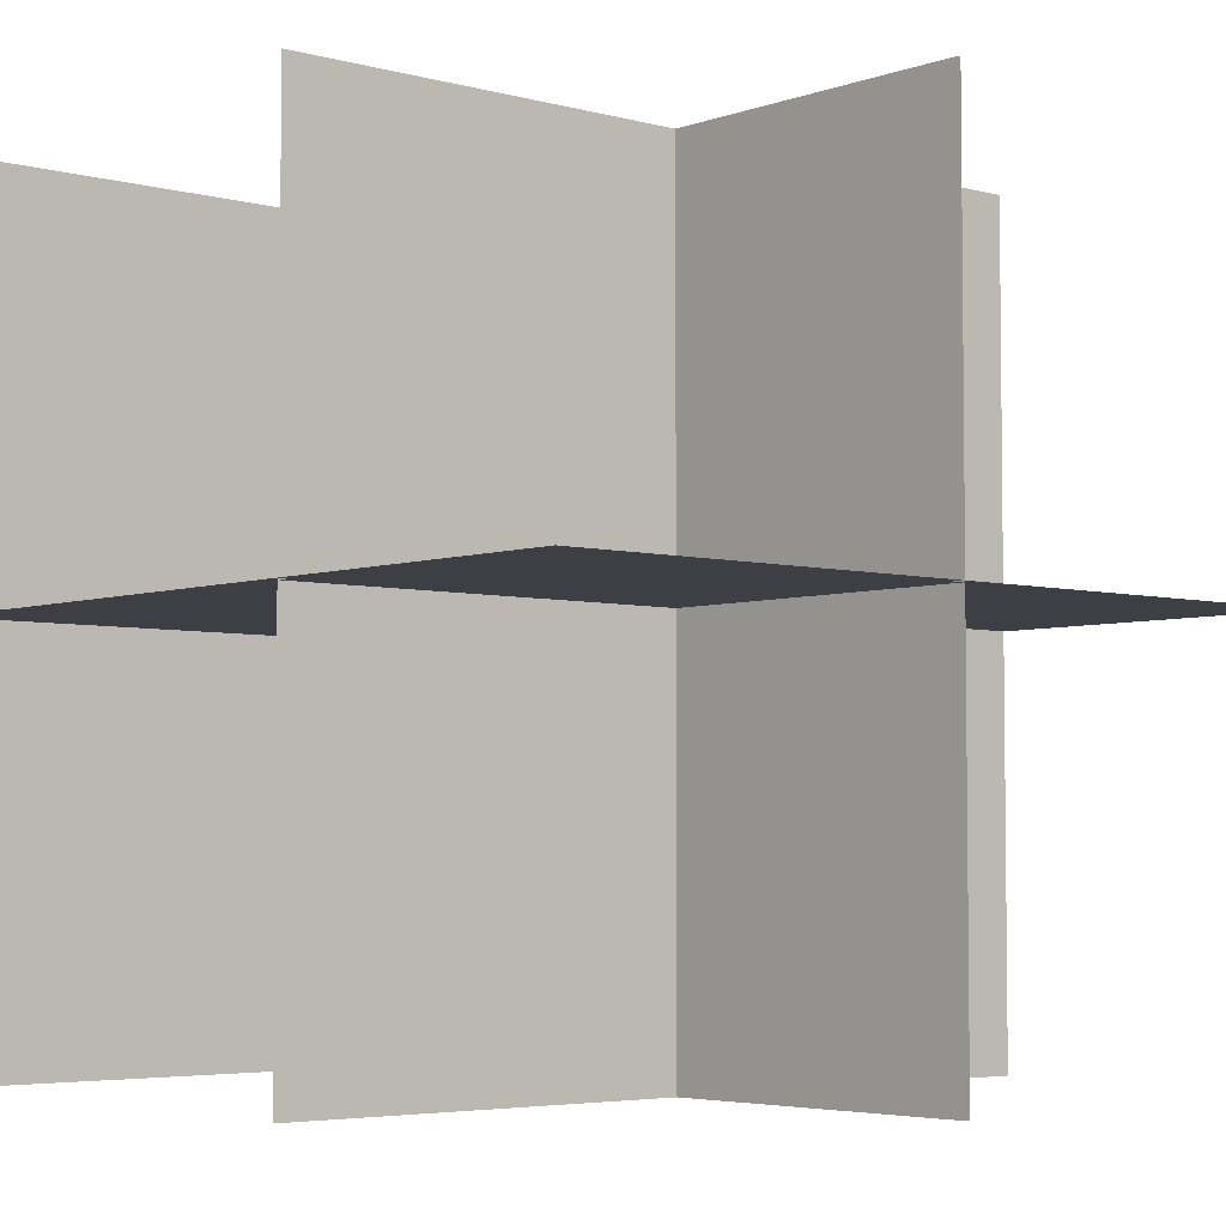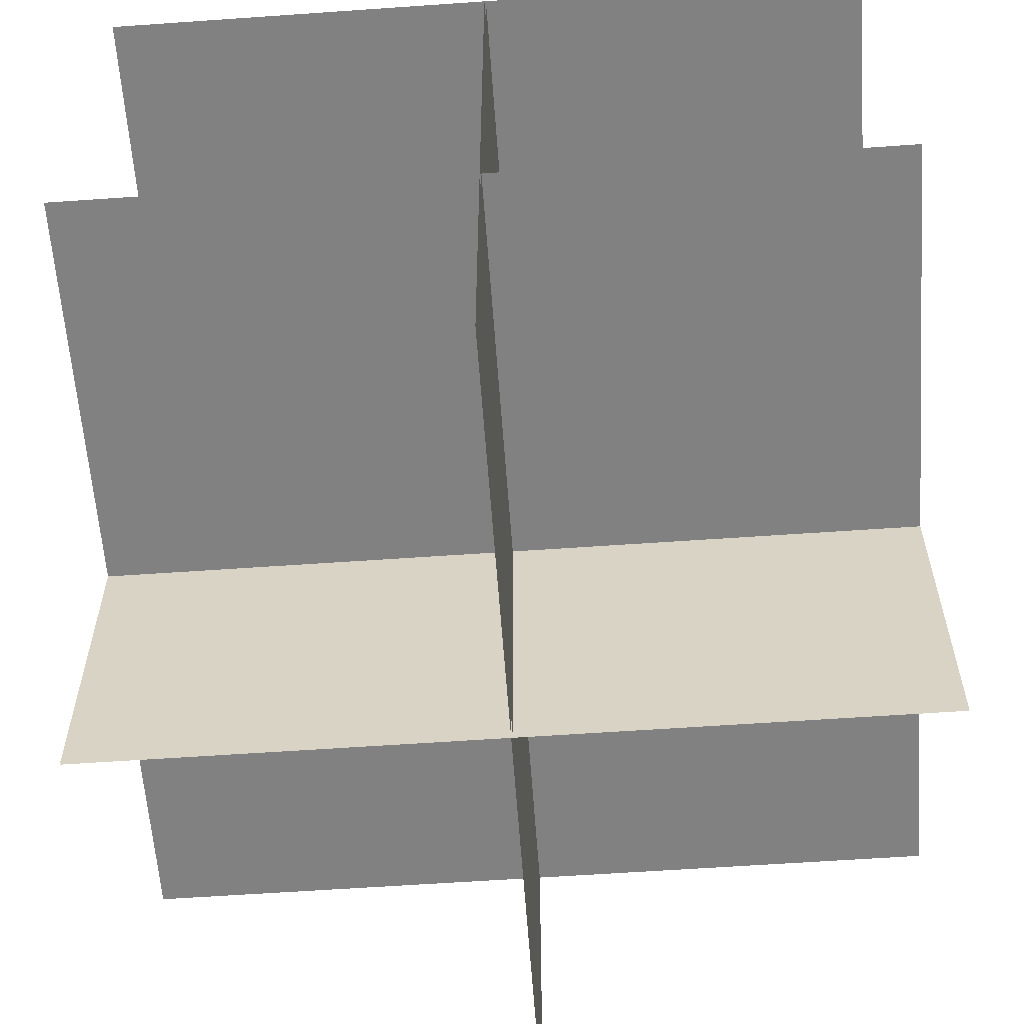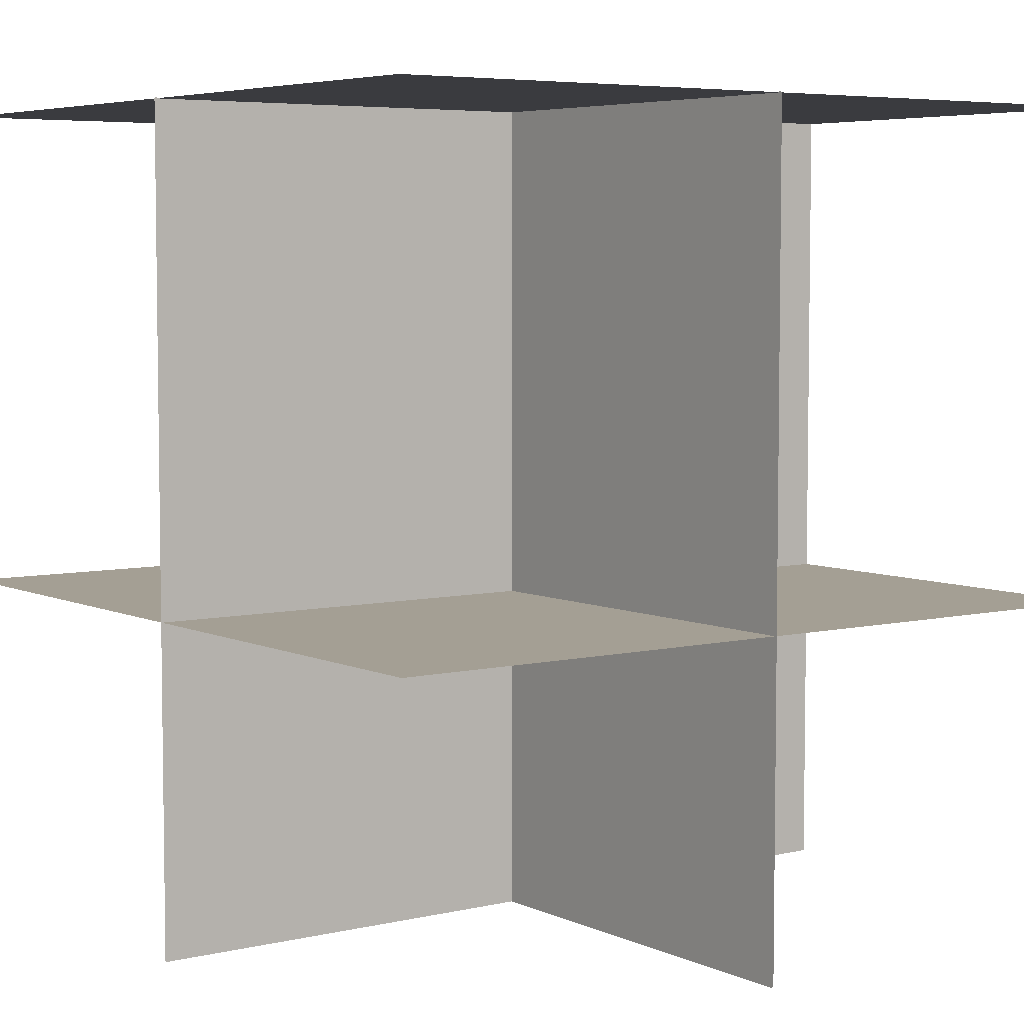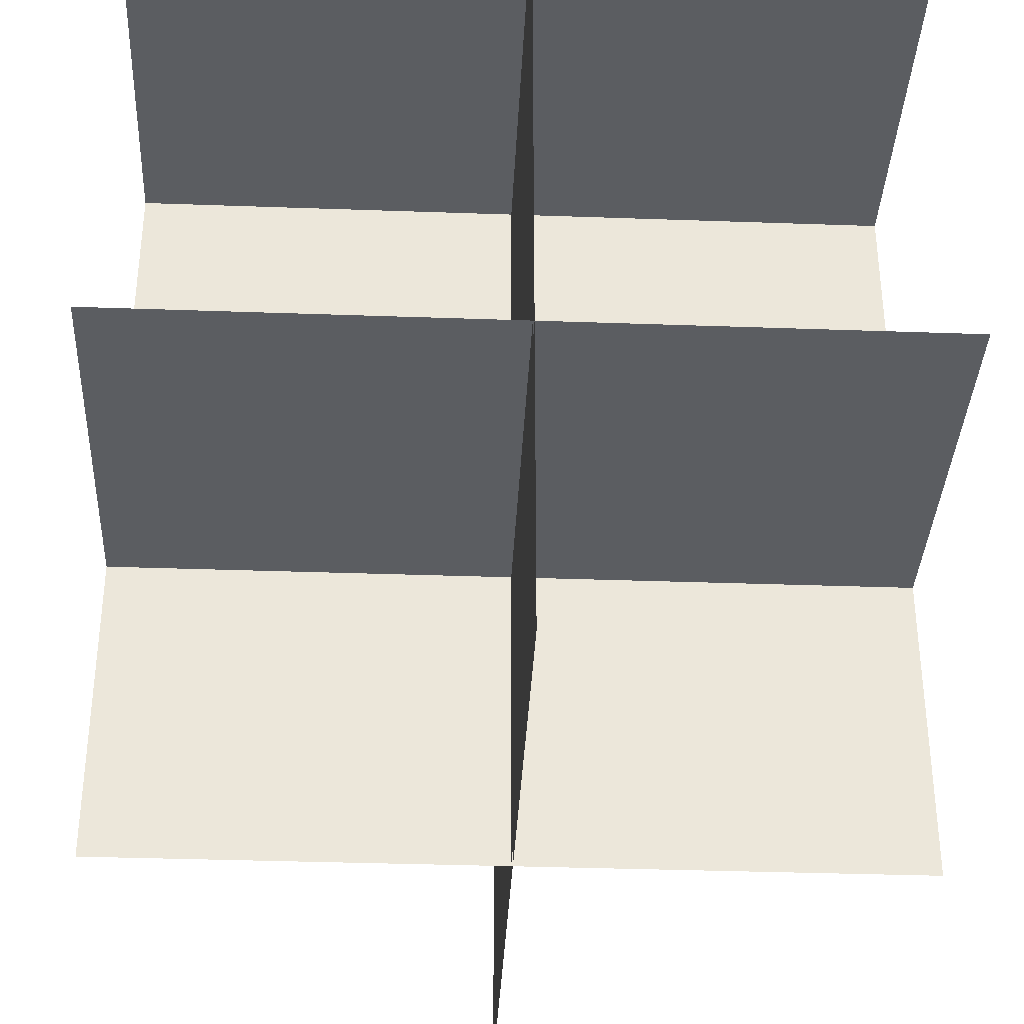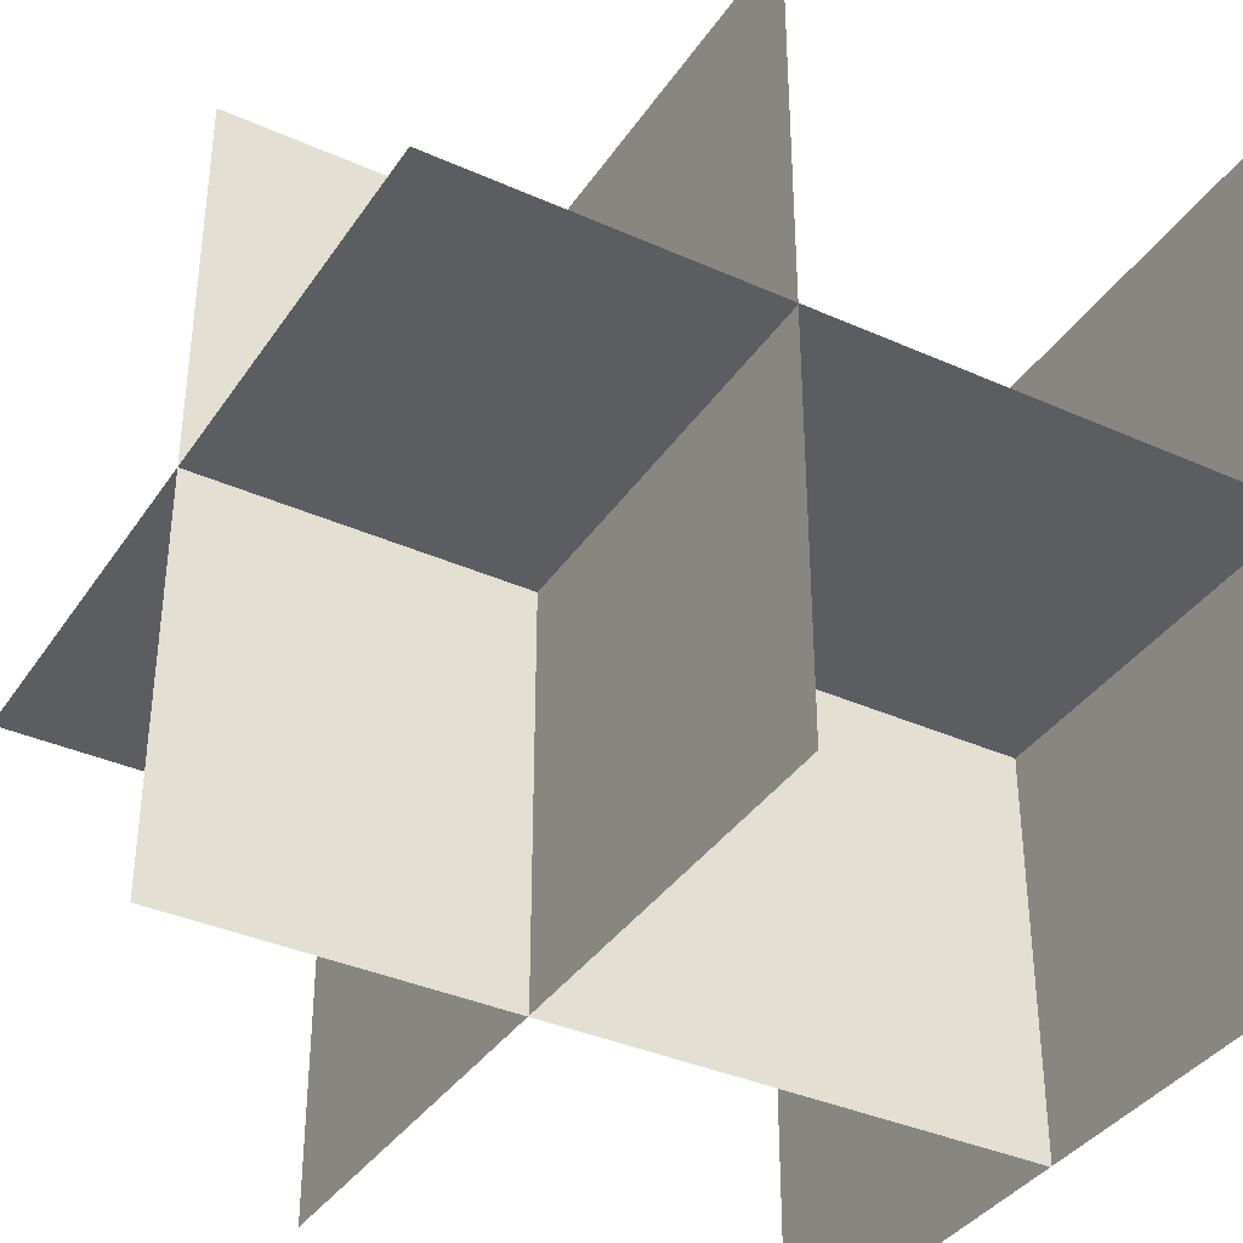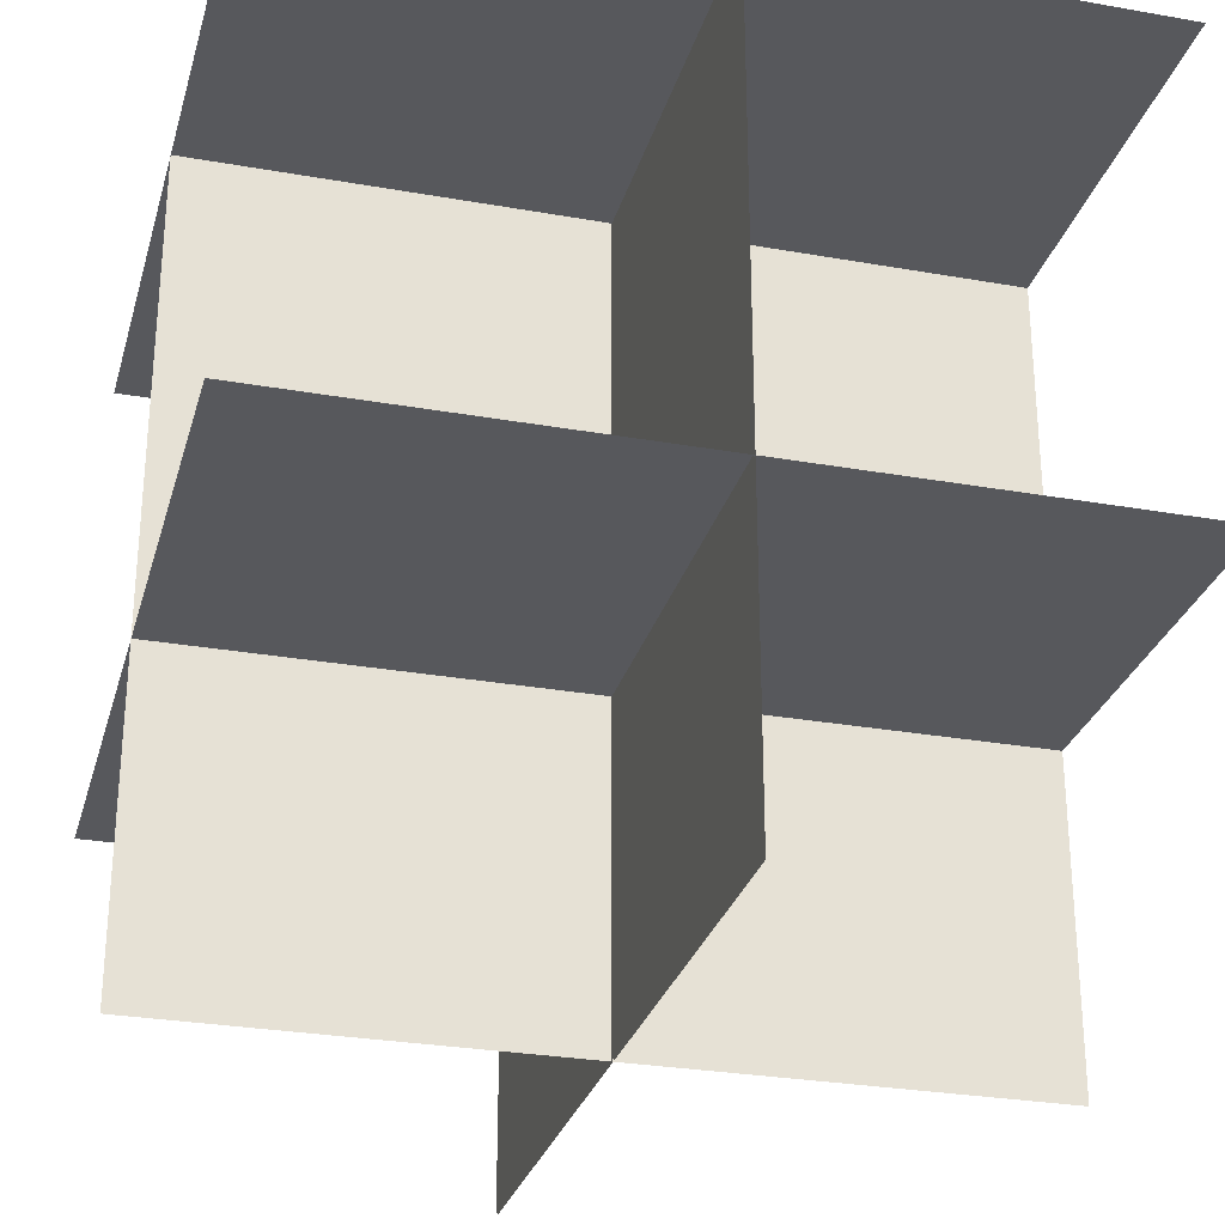
<metadata>
{"format":"obj","ext":"obj","renderer":"f3d","projection":"perspective","resolution":1024,"background":"white","views":[{"elev":-4.5,"azim":138.9,"up":"+Y"},{"elev":-60.4,"azim":4.1,"up":"+Z"},{"elev":5.5,"azim":-126.0,"up":"+Z"},{"elev":-35.4,"azim":-92.7,"up":"+Z"},{"elev":-37.2,"azim":-119.9,"up":"+Y"},{"elev":-28.5,"azim":-14.9,"up":"+Z"}]}
</metadata>
<code>
v 0 0 0.999
v 0 1 0.999
v 1 1 0.999
v 1 0 0.999
v 0 0 0.4
v 0 1 0.4
v 1 1 0.4
v 1 0 0.4
v 0.499 0 1
v 0.499 1 1
v 0.499 1 5.96e-08
v 0.499 0 5.96e-08
v 0.501 1 1
v 0.501 0 1
v 0.501 0 5.96e-08
v 0.501 1 5.96e-08
v 0 0.501 1
v 1 0.501 1
v 1 0.501 0
v -1.192e-07 0.501 5.96e-08
v 1 0.499 1
v 0 0.499 1
v -1.192e-07 0.499 5.96e-08
v 1 0.499 0
g cep_gladiator_arrow_wall_note
f 1 2 3 4
f 5 6 7 8
f 9 10 11 12
f 13 14 15 16
f 17 18 19 20
f 21 22 23 24

</code>
